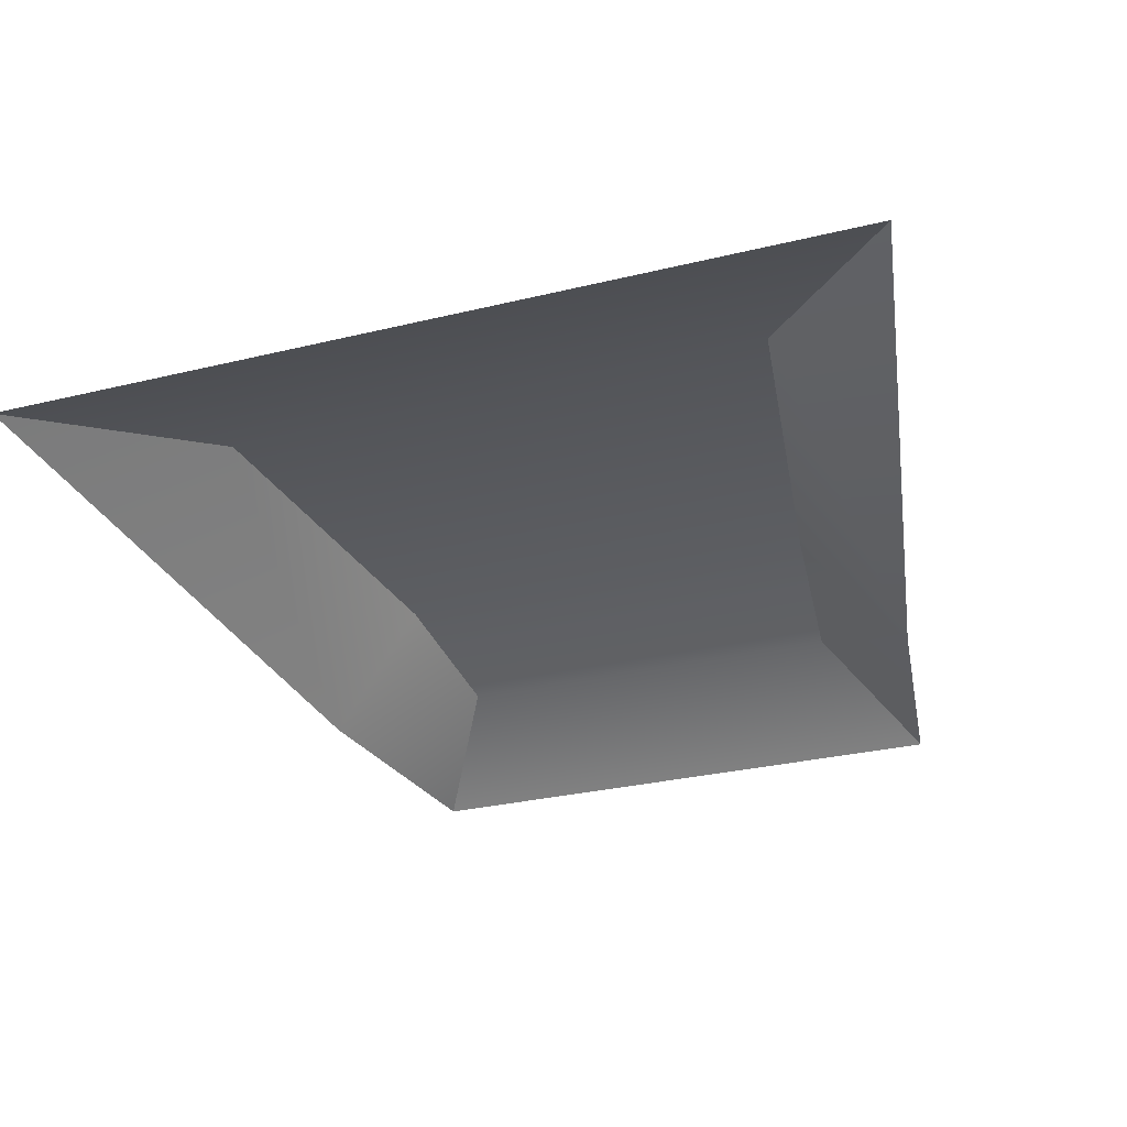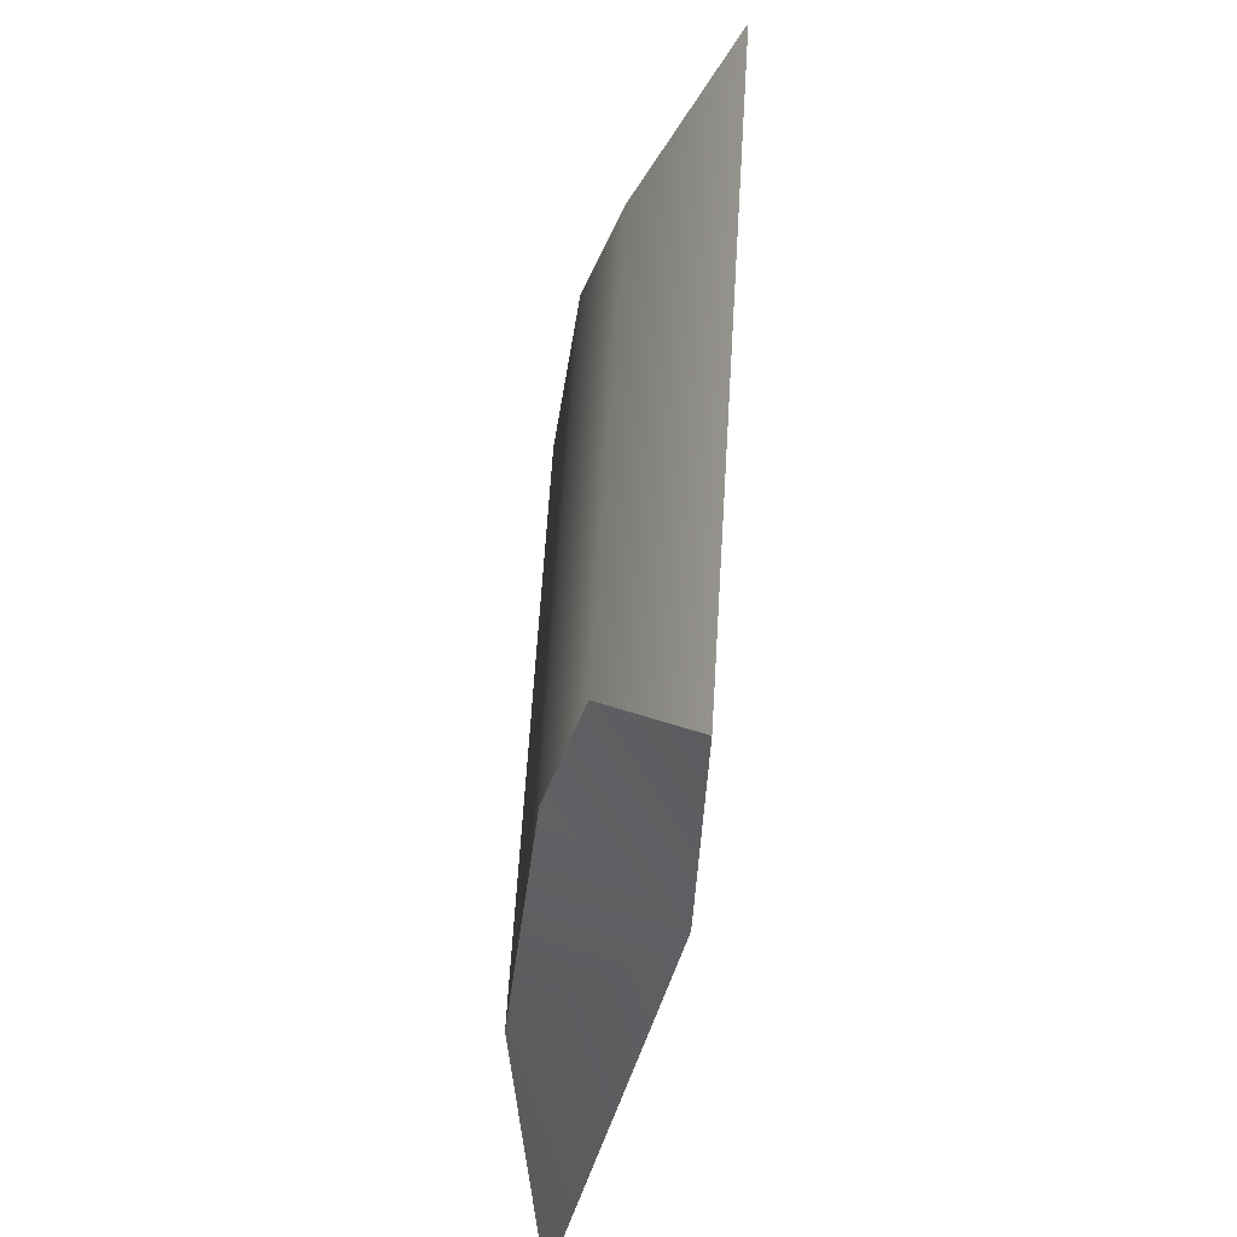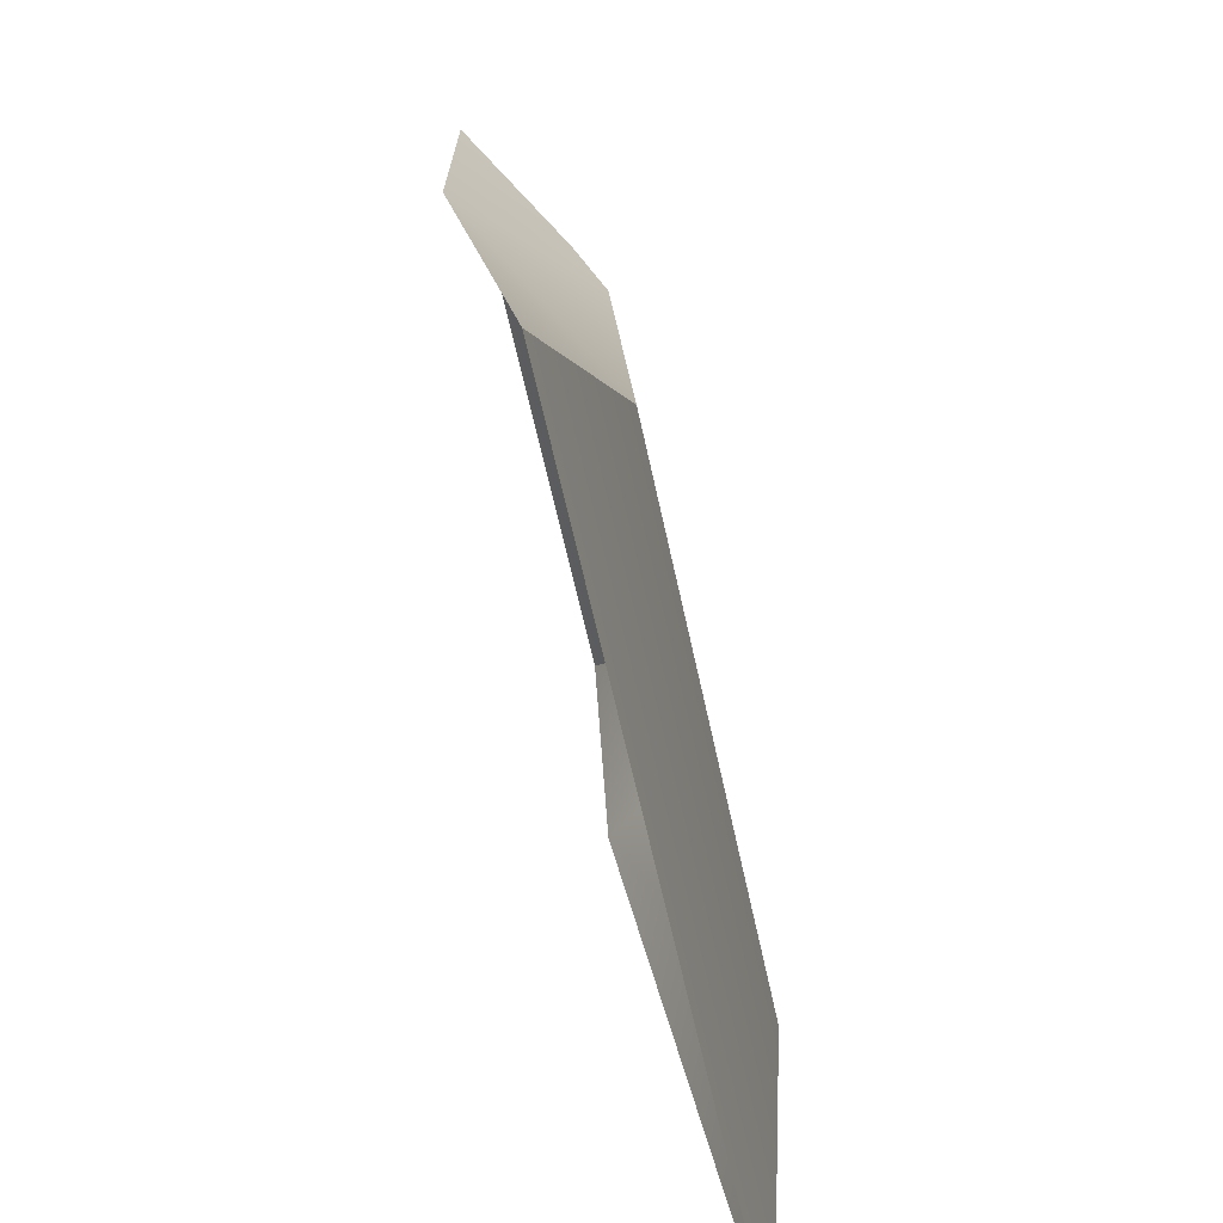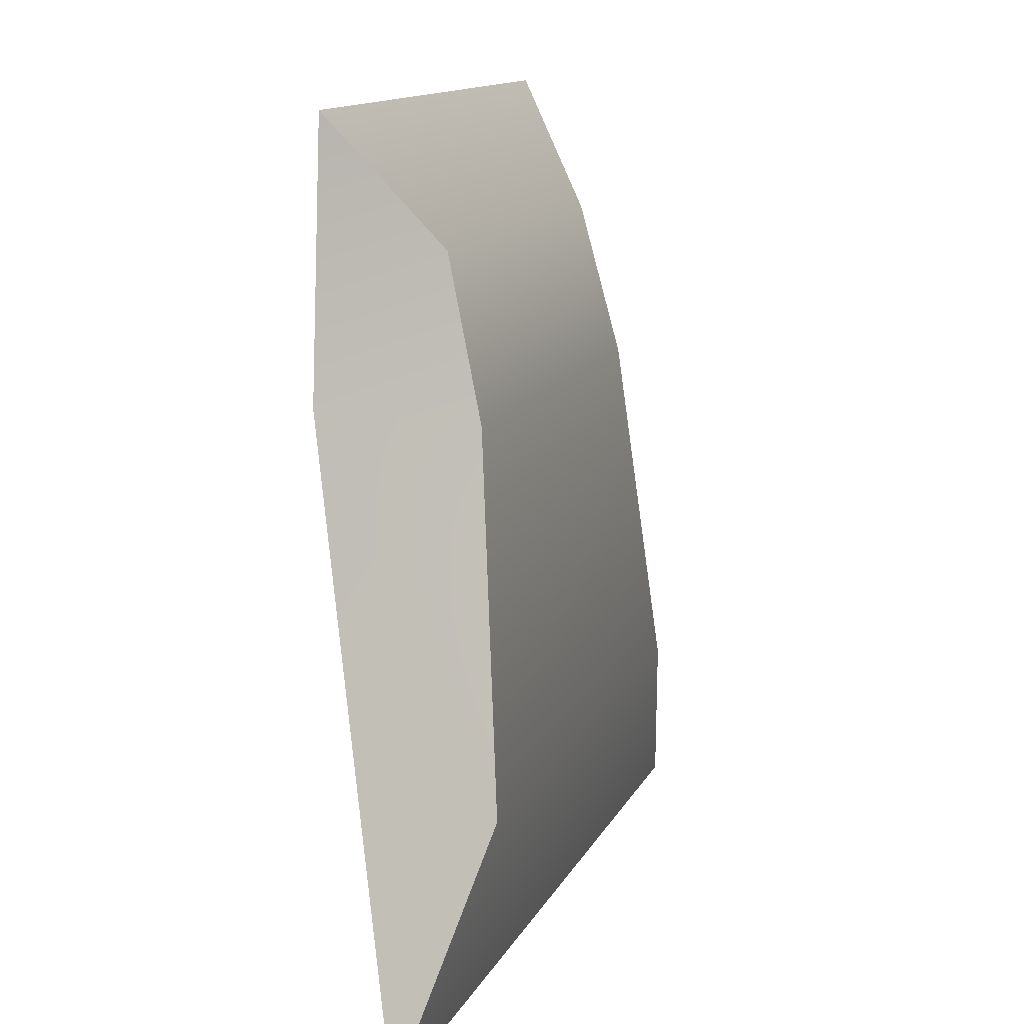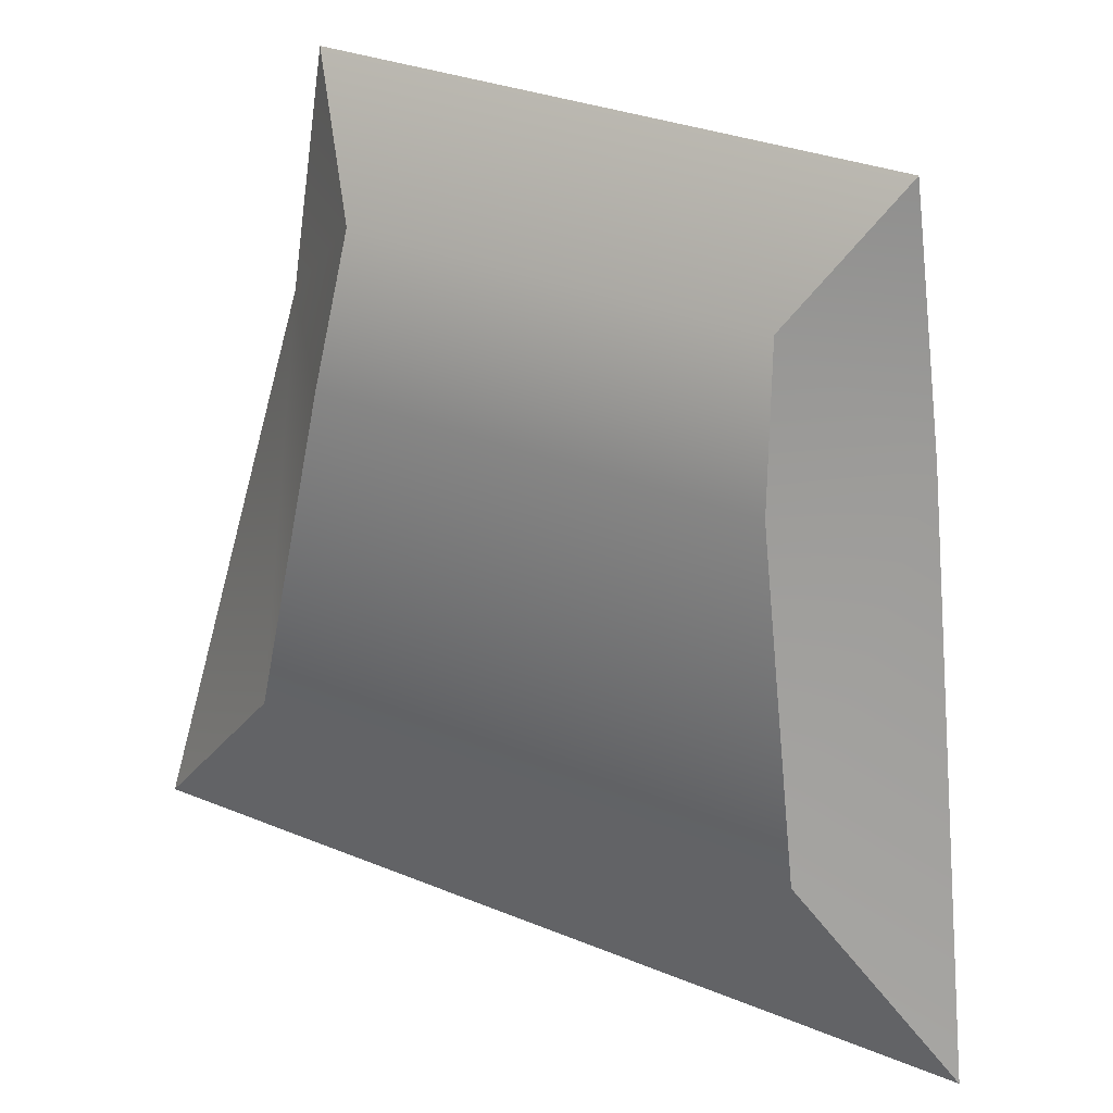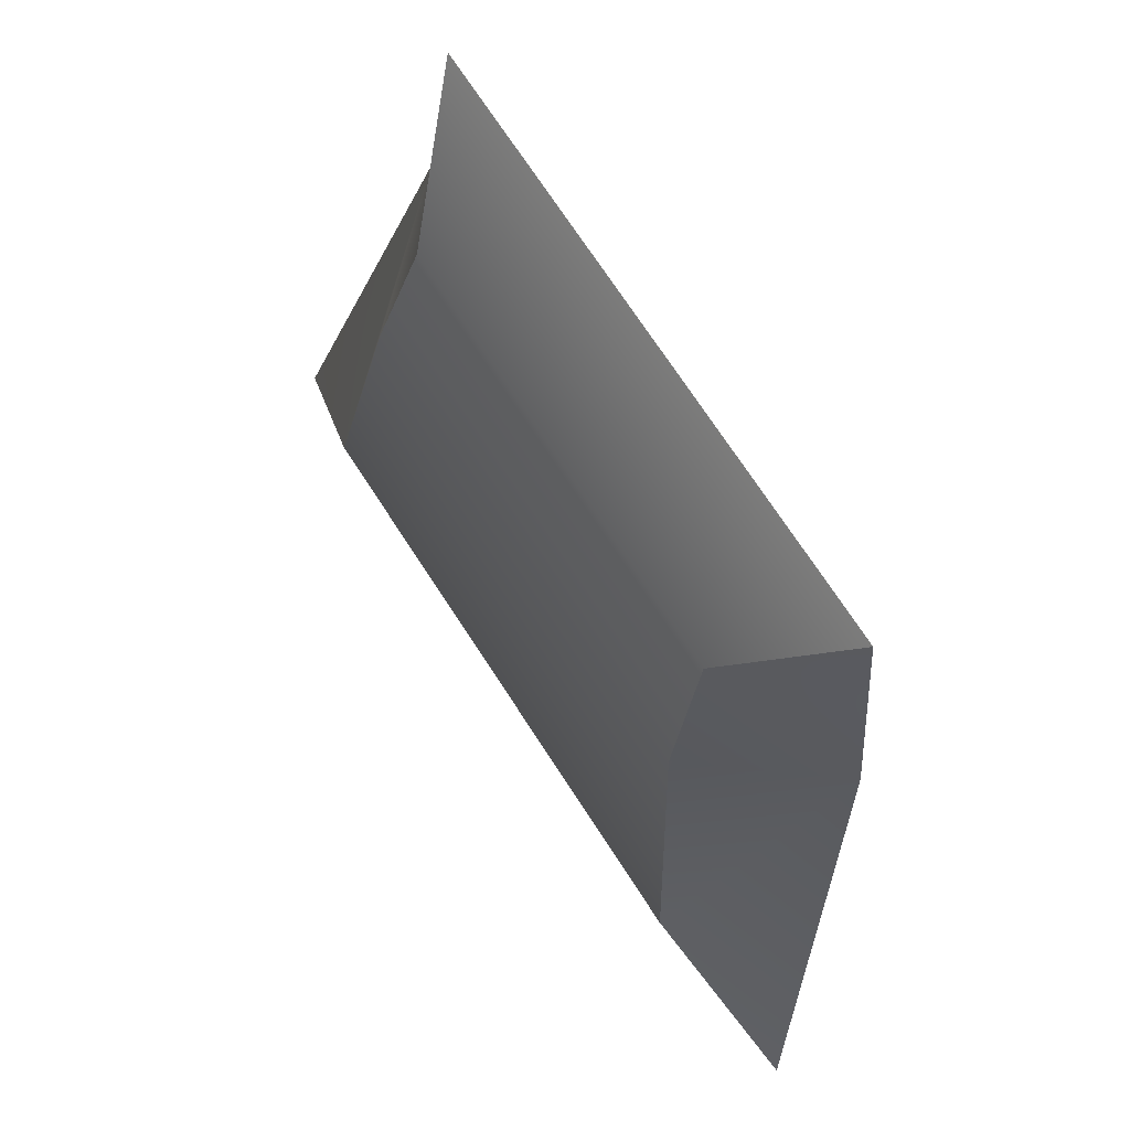
<metadata>
{"format":"obj","ext":"obj","renderer":"f3d","projection":"perspective","resolution":1024,"background":"white","views":[{"elev":-29.4,"azim":-160.2,"up":"+Y"},{"elev":62.8,"azim":-86.5,"up":"+Z"},{"elev":-59.8,"azim":101.9,"up":"+Z"},{"elev":12.9,"azim":107.9,"up":"+Z"},{"elev":31.8,"azim":-150.0,"up":"+Z"},{"elev":71.2,"azim":-122.9,"up":"+Z"}]}
</metadata>
<code>
o Model.001_Cube.002
v 0.04791 0.04522 -0.009518
v 0.03551 0.03349 0.05133
v 0.0313 0.03284 0.07829
v 0.02447 0.04615 0.04838
v 0.03073 0.04972 0.01118
v 0.02262 0.04216 0.0648
v -0.04791 0.04522 -0.009518
v -0.03551 0.03349 0.05133
v -0.0313 0.03284 0.07829
v -0.02447 0.04615 0.04838
v -0.03073 0.04972 0.01118
v -0.02262 0.04216 0.0648
f 11 1 7
f 10 5 11
f 12 4 10
f 12 3 6
f 2 6 3
f 2 5 4
f 12 8 9
f 8 11 7
f 11 5 1
f 10 4 5
f 12 6 4
f 12 9 3
f 2 4 6
f 2 1 5
f 12 10 8
f 8 10 11

</code>
